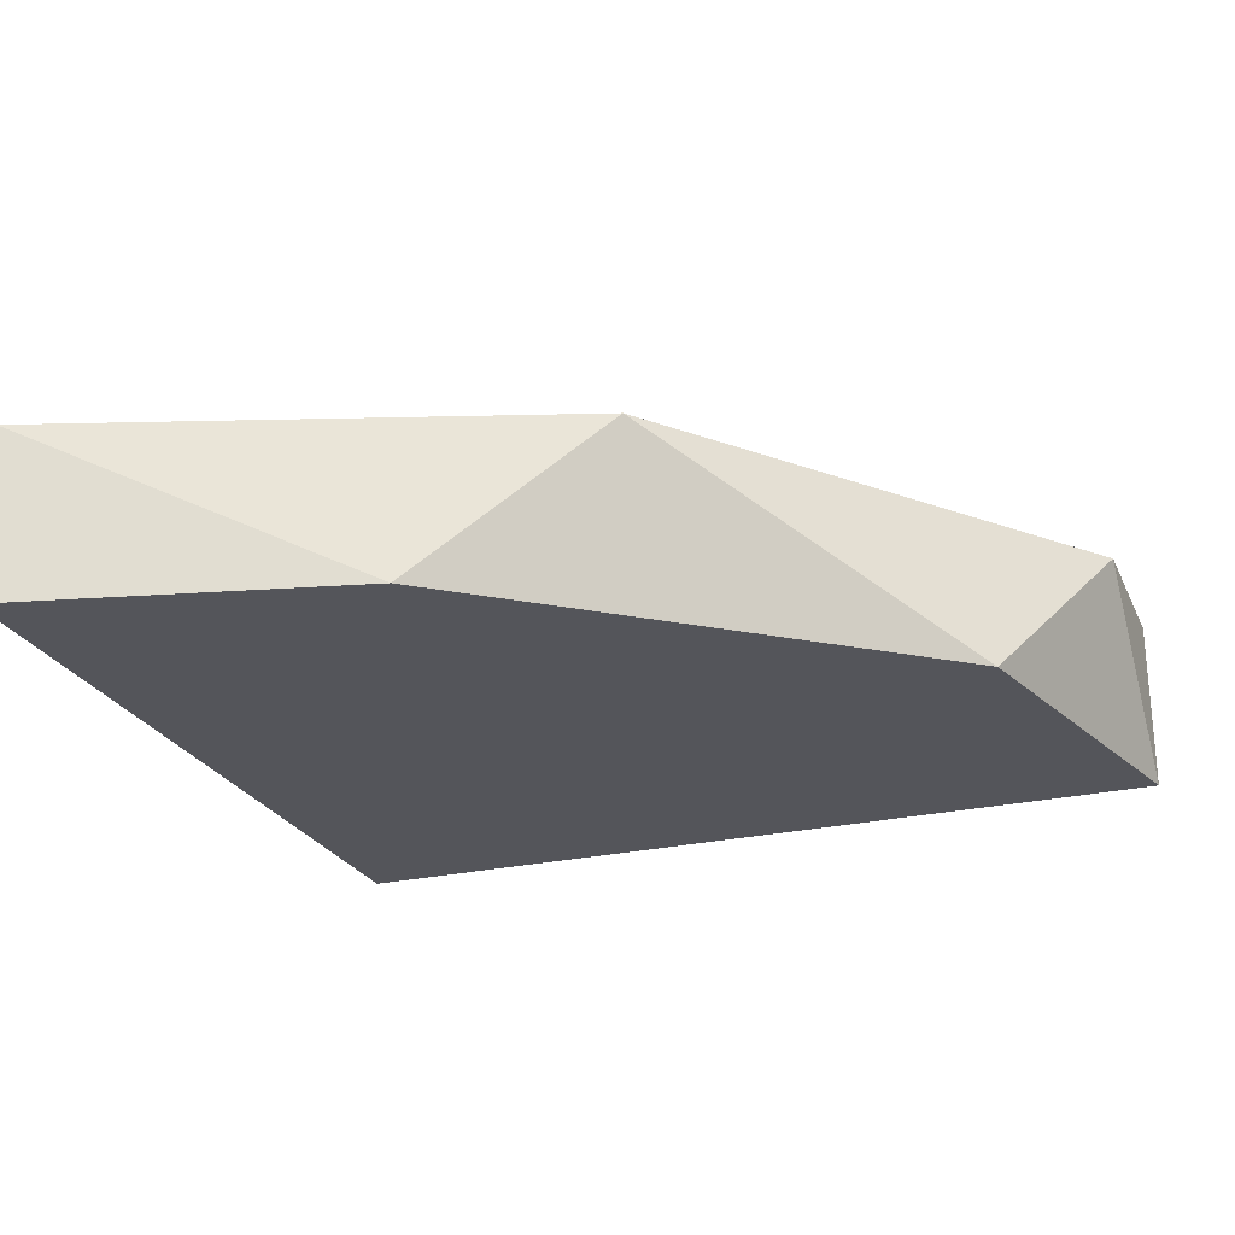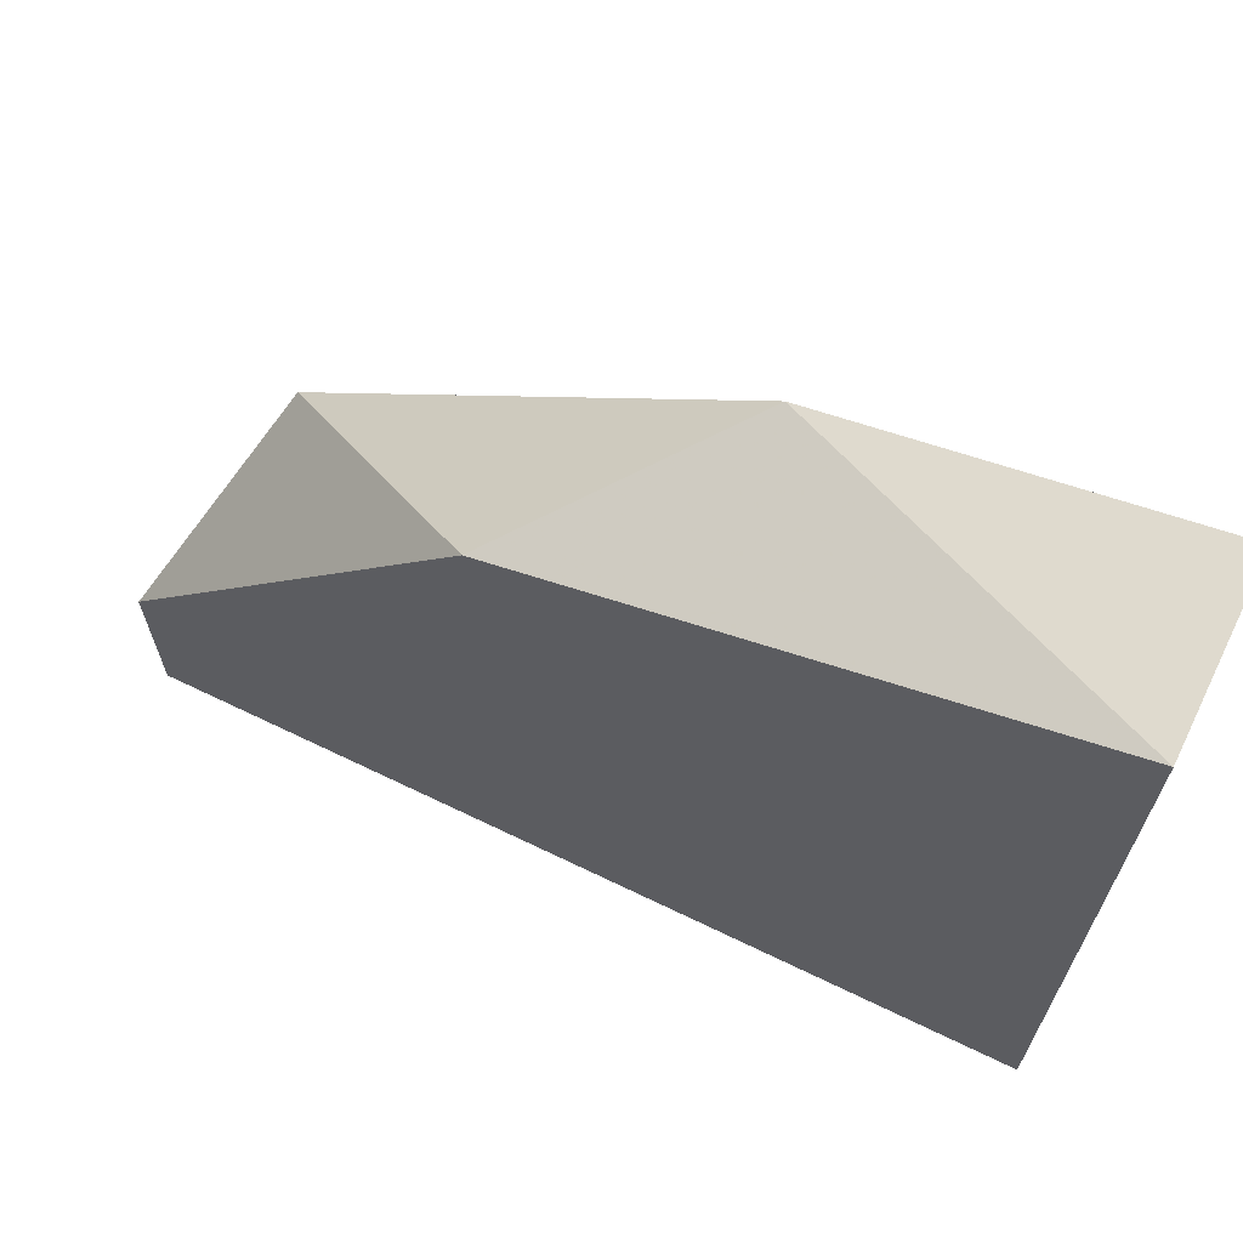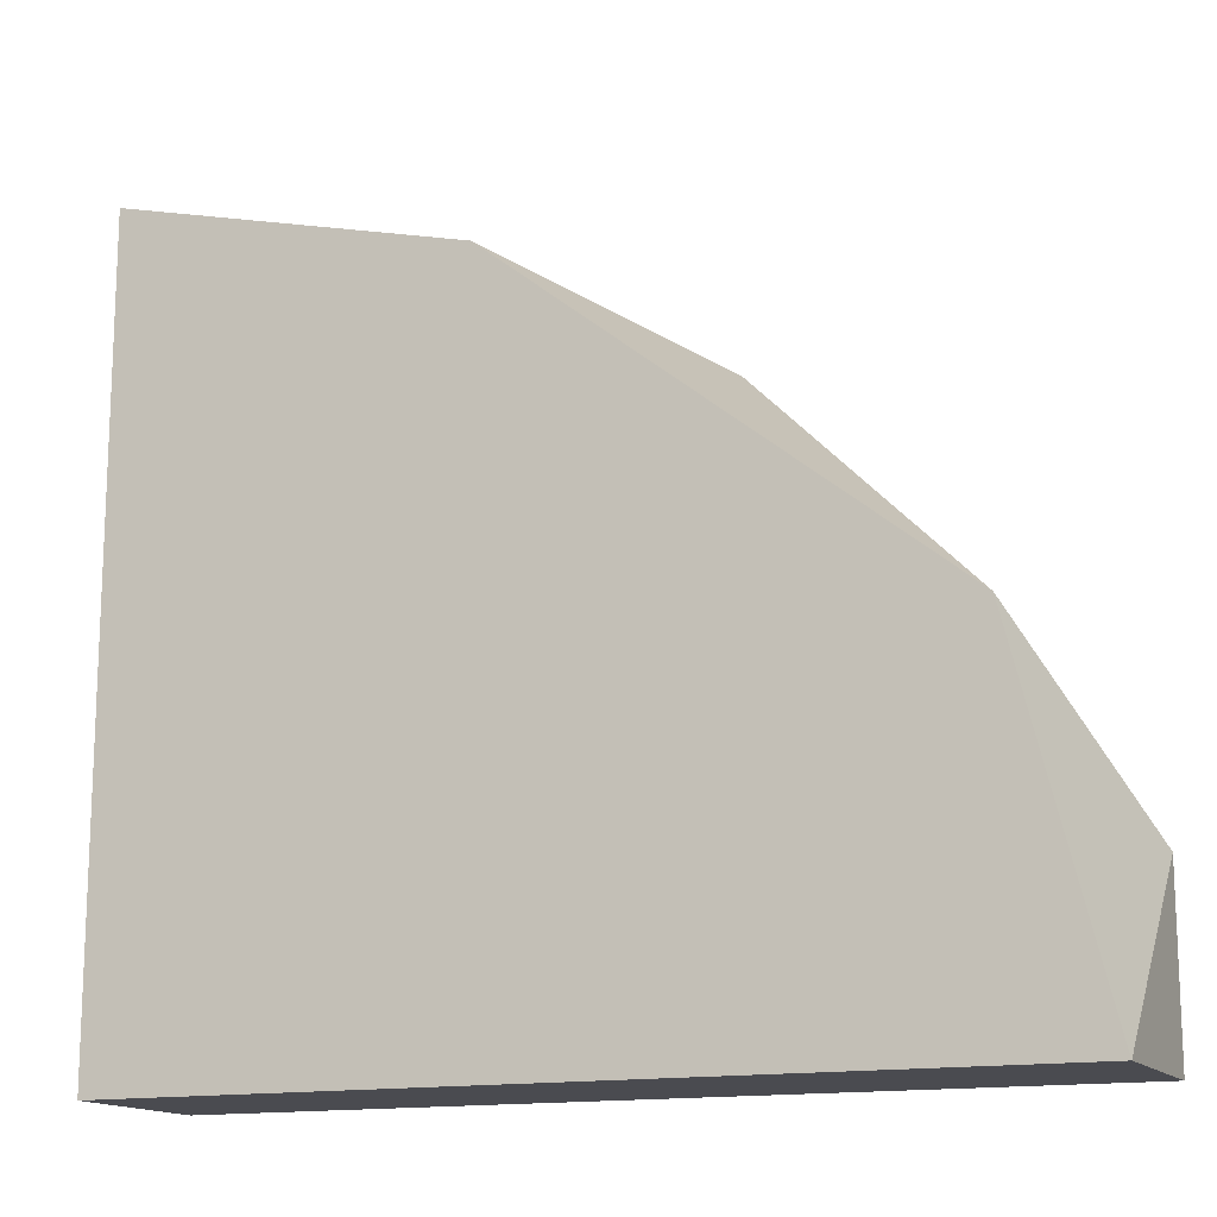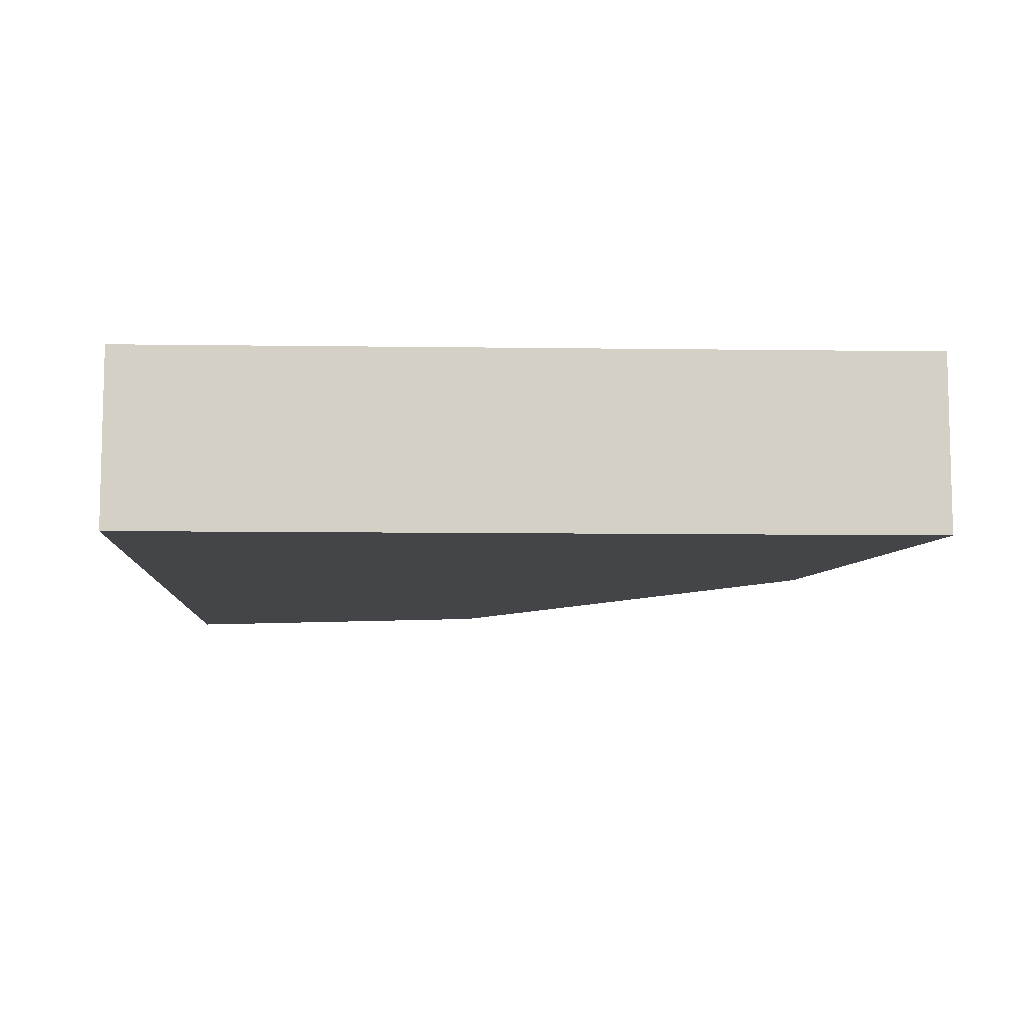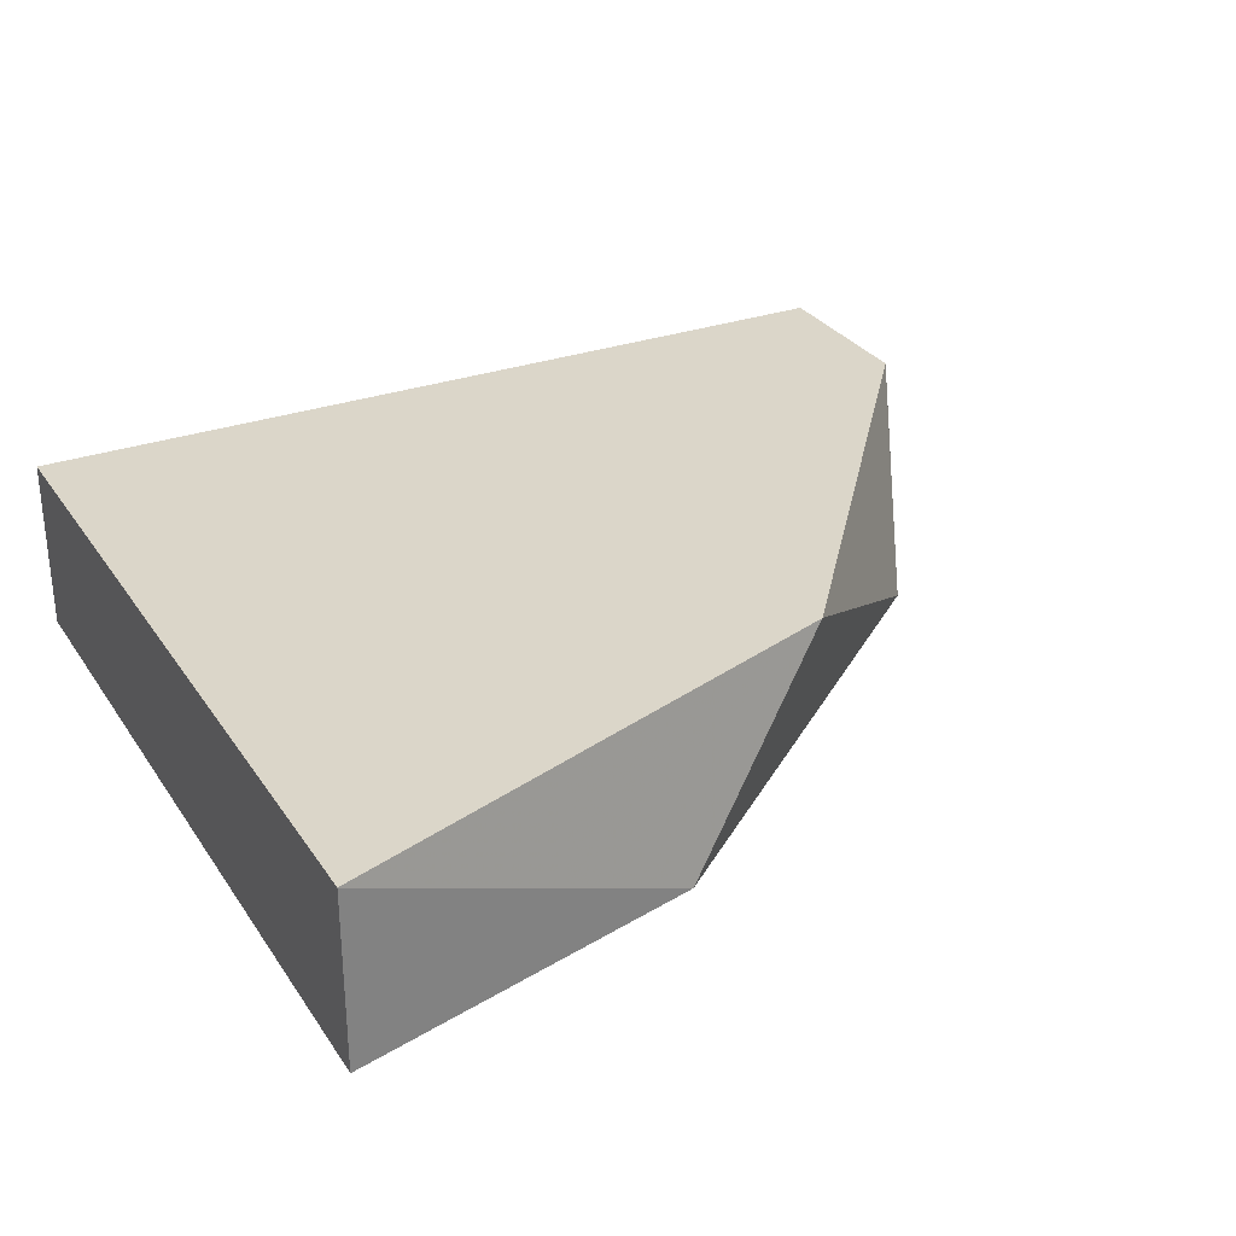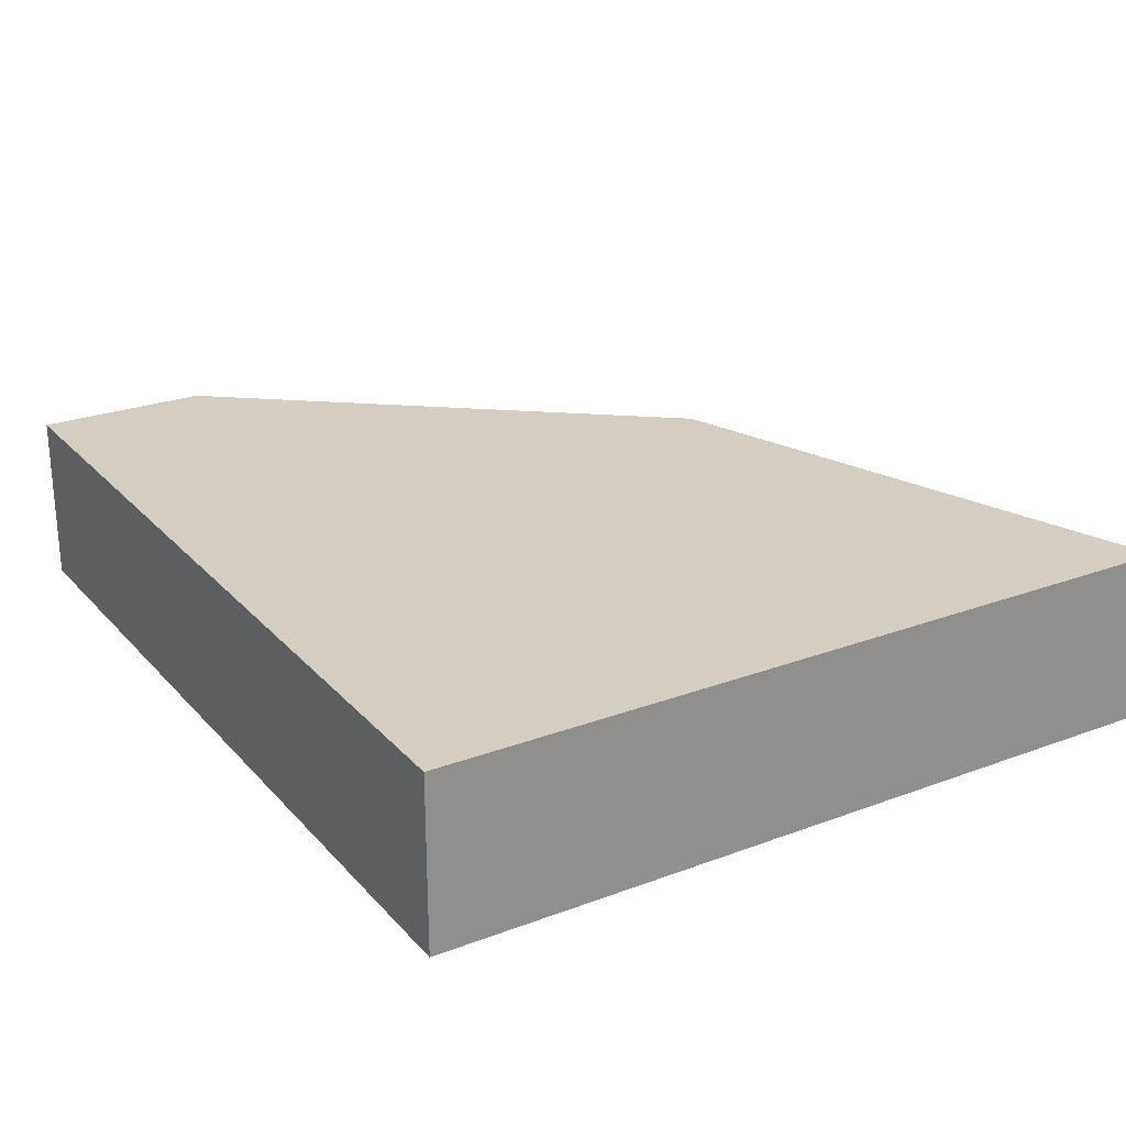
<metadata>
{"format":"obj","ext":"obj","renderer":"f3d","projection":"perspective","resolution":1024,"background":"white","views":[{"elev":-25.0,"azim":20.6,"up":"+Y"},{"elev":66.9,"azim":-154.1,"up":"+Z"},{"elev":-14.6,"azim":23.3,"up":"+Z"},{"elev":-8.8,"azim":-92.1,"up":"+Y"},{"elev":29.7,"azim":-27.6,"up":"+Y"},{"elev":24.9,"azim":-121.3,"up":"+Y"}]}
</metadata>
<code>
v 0.04276 0.2182 0.1112
v -0.02138 0.1968 0.03633
v -0.02138 0.1968 0.1326
v 0.08556 0.1968 0.03633
v -0.02138 0.2182 0.03633
v 0.08556 0.2182 0.03633
v -0.02138 0.2182 0.1326
v 0.07485 0.1968 0.07913
v 0.0214 0.1968 0.1219
v 0.08556 0.2182 0.05773
f 8 4 10
f 3 2 4
f 2 3 5
f 4 2 5
f 5 1 6
f 4 5 6
f 1 5 7
f 5 3 7
f 3 4 8
f 1 7 9
f 7 3 9
f 8 1 9
f 3 8 9
f 6 1 10
f 4 6 10
f 1 8 10

</code>
